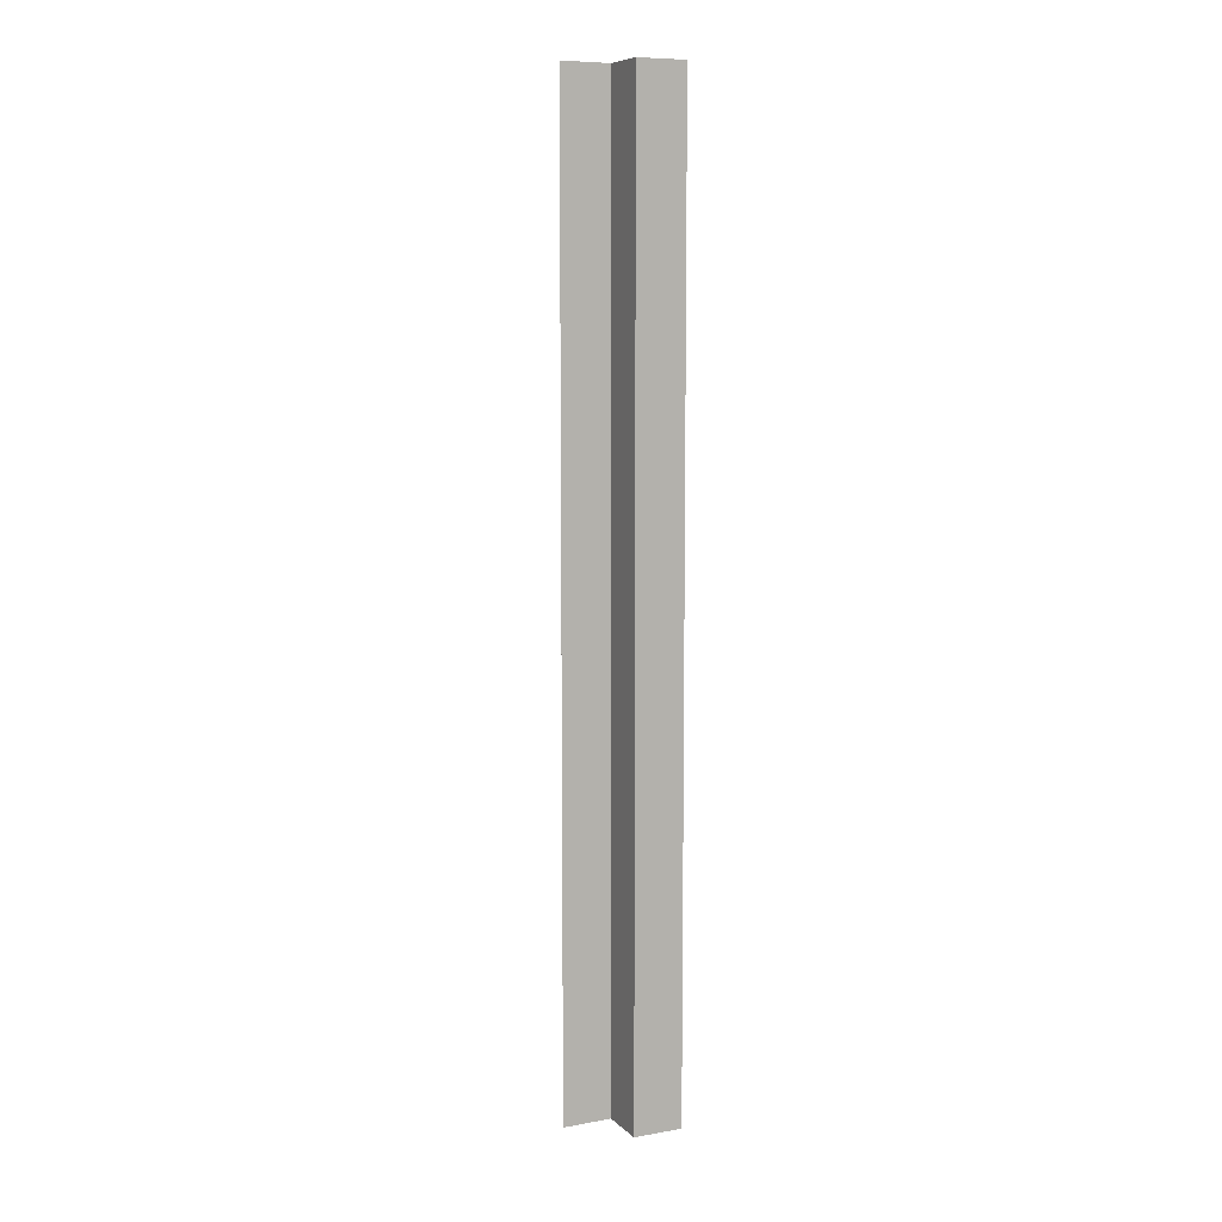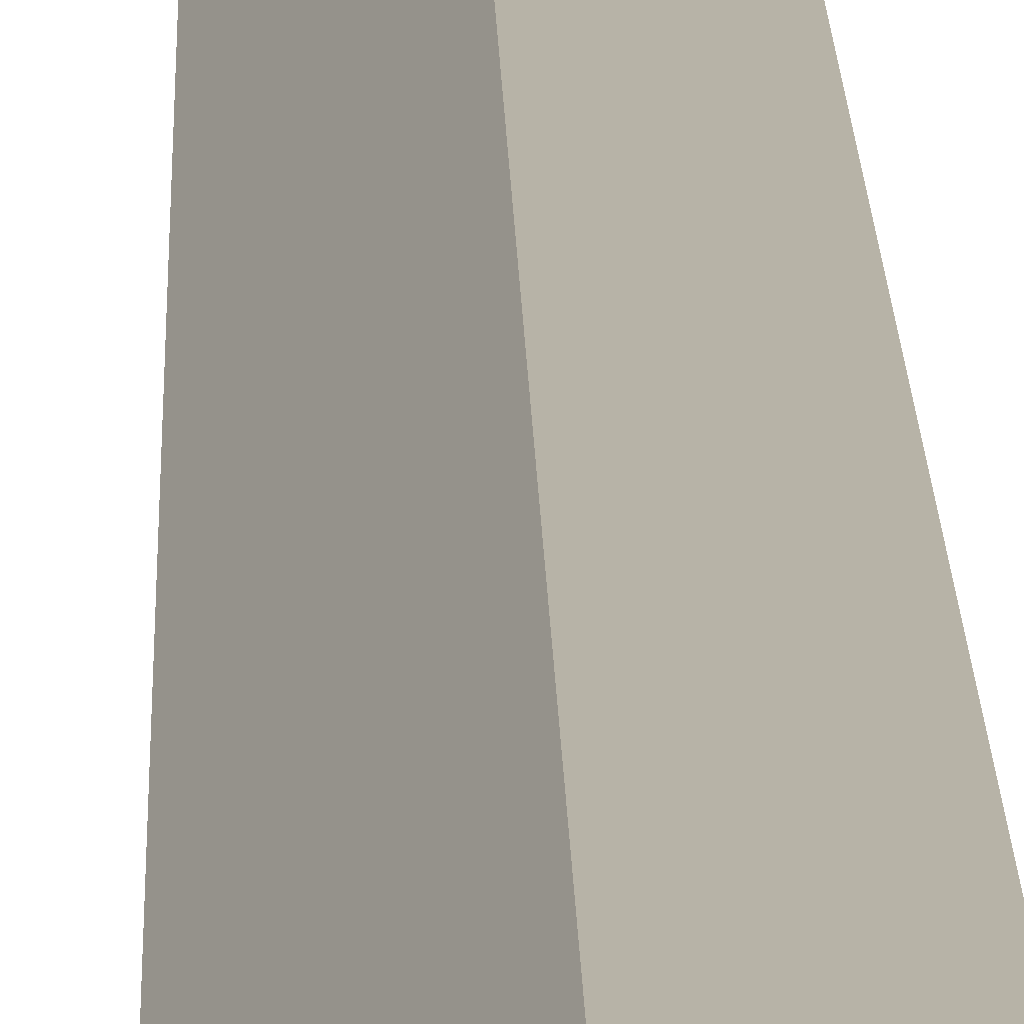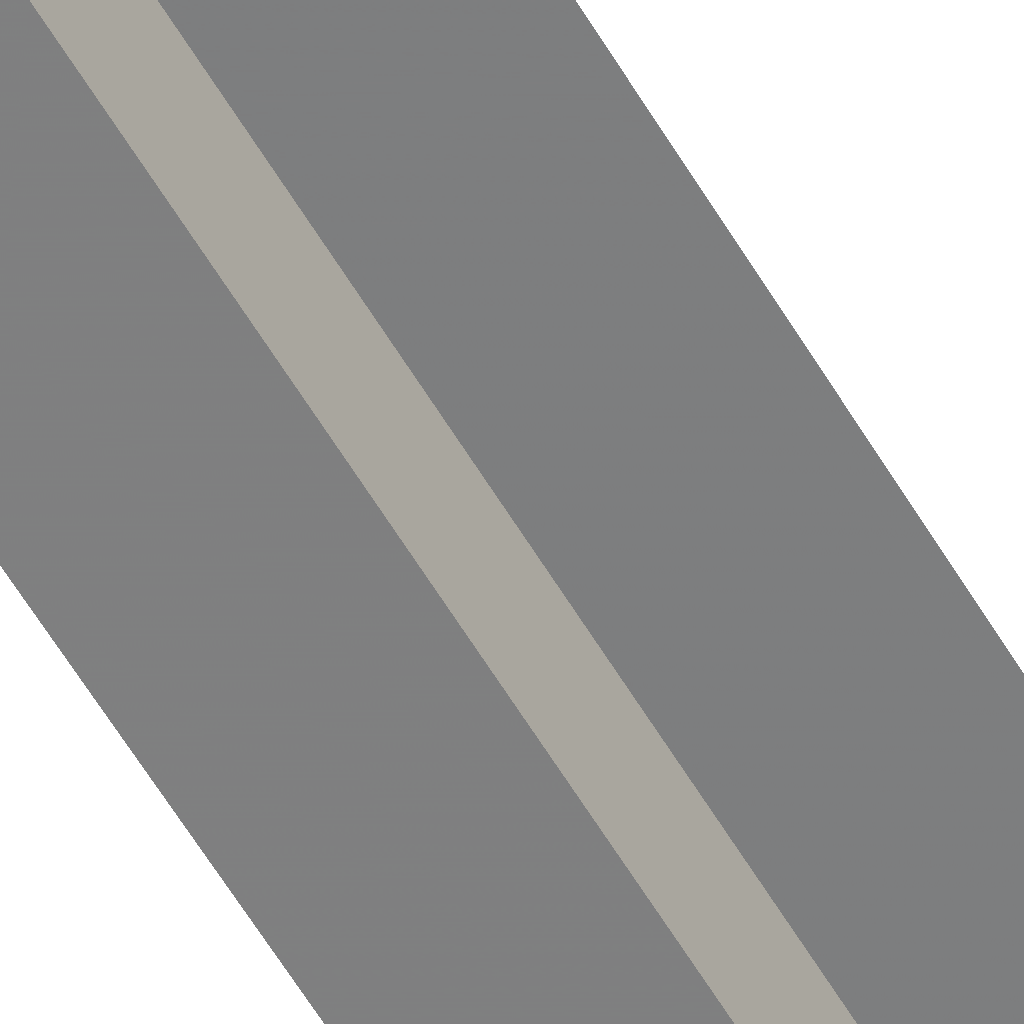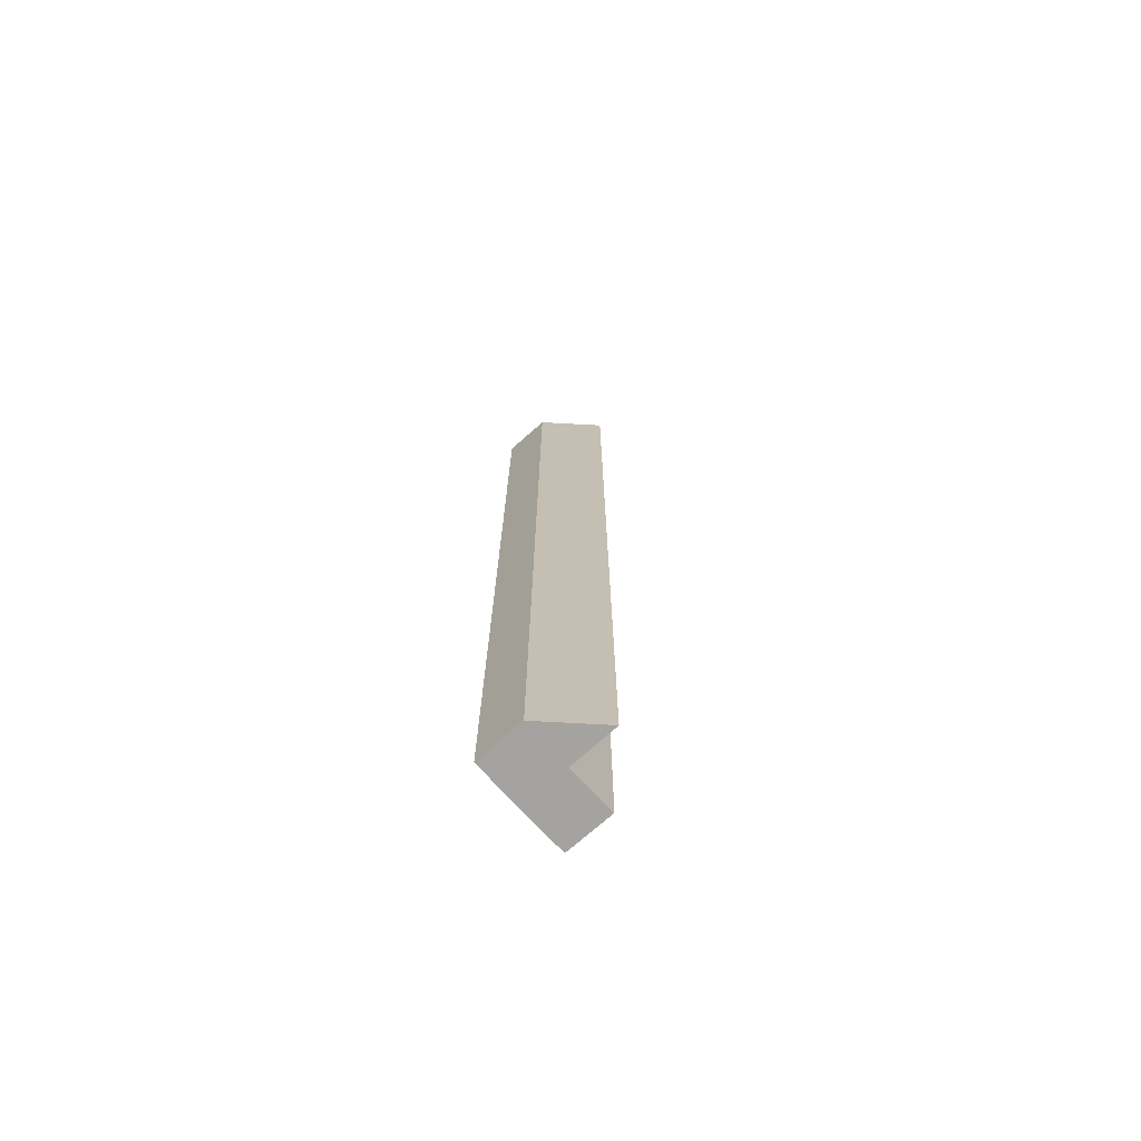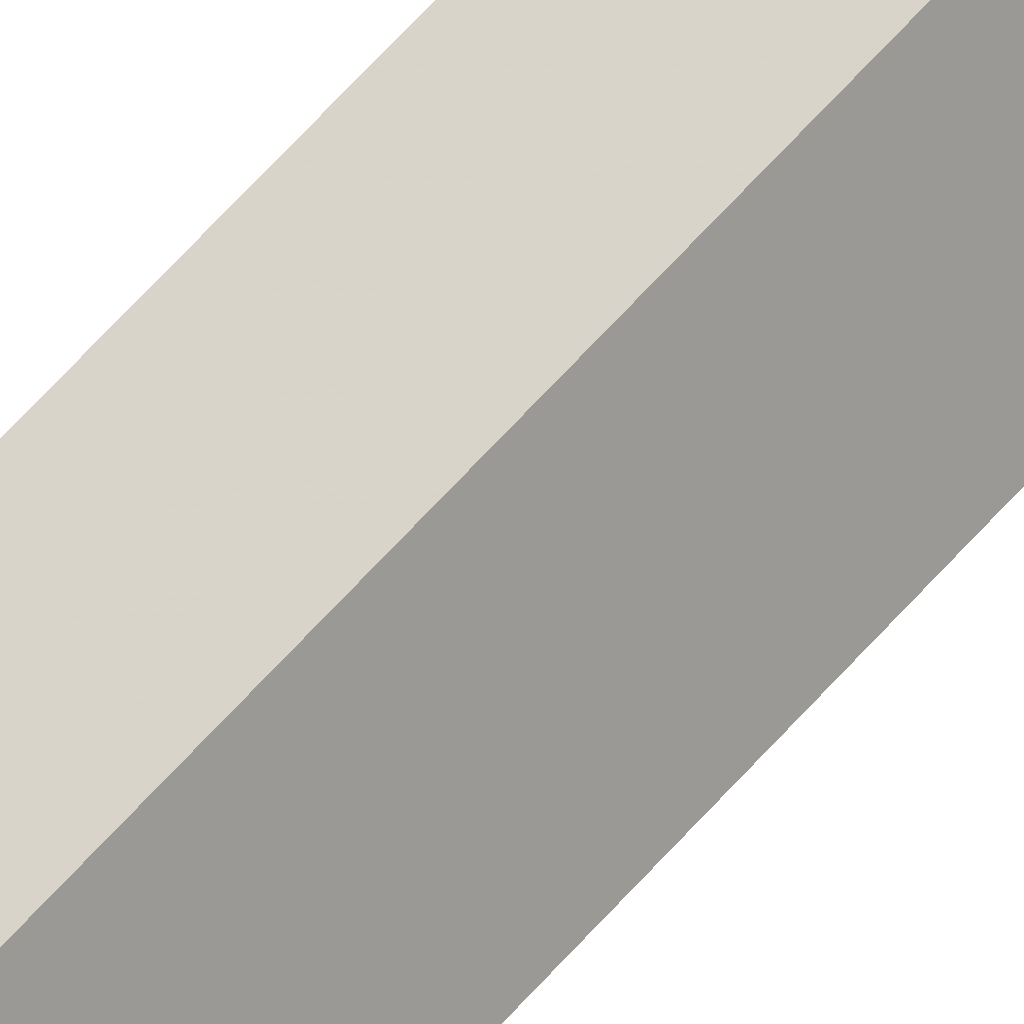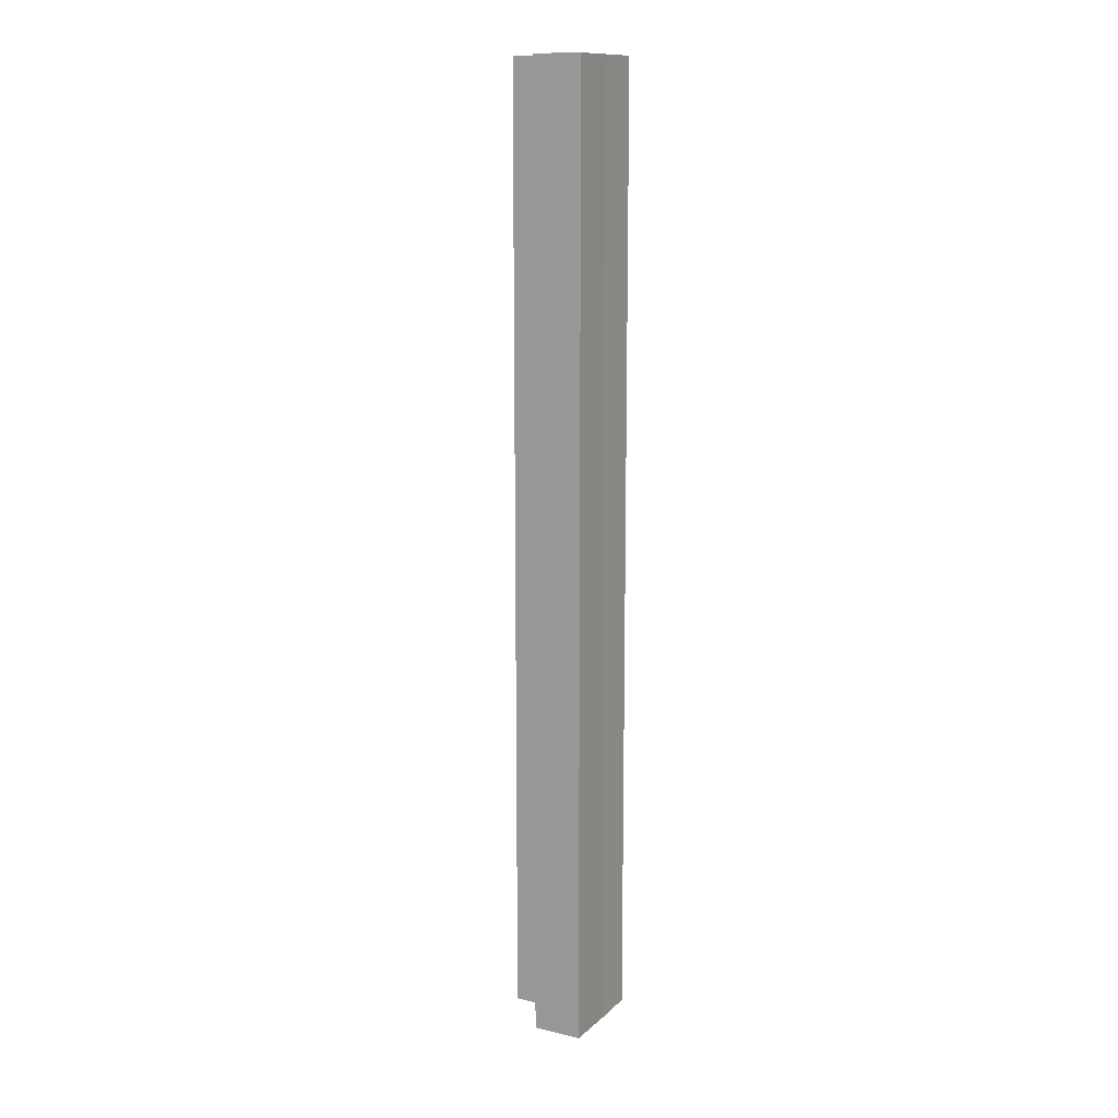
<metadata>
{"format":"obj","ext":"obj","renderer":"f3d","projection":"perspective","resolution":1024,"background":"white","views":[{"elev":8.6,"azim":-25.4,"up":"+Z"},{"elev":12.6,"azim":-1.0,"up":"+Y"},{"elev":-59.6,"azim":-149.5,"up":"+Y"},{"elev":-72.7,"azim":-138.1,"up":"+Z"},{"elev":75.6,"azim":-136.5,"up":"+Y"},{"elev":13.0,"azim":28.7,"up":"+Z"}]}
</metadata>
<code>
o 14617
v 2211 1876 7.589
v 2211 1876 7.589
v 2211 1876 7.785
v 2211 1876 7.589
v 2211 1876 7.785
v 2211 1876 7.589
v 2211 1876 7.785
v 2211 1876 7.589
v 2211 1876 7.785
v 2211 1876 7.589
v 2211 1876 7.589
v 2211 1876 7.589
v 2211 1876 7.589
v 2211 1876 7.589
v 2211 1876 7.589
v 2211 1876 7.589
v 2211 1876 7.785
v 2211 1876 7.589
v 2211 1876 7.785
v 2211 1876 7.589
v 2211 1876 7.589
v 2211 1876 7.785
v 2211 1876 7.785
v 2211 1876 7.589
v 2211 1876 7.589
v 2211 1876 7.589
v 2211 1876 7.589
v 2211 1876 7.785
v 2211 1876 7.589
v 2211 1876 7.785
v 2211 1876 7.589
v 2211 1876 7.785
v 2211 1876 7.589
v 2211 1876 7.785
v 2211 1876 7.785
v 2211 1876 7.785
v 2211 1876 7.589
v 2211 1876 7.589
v 2211 1876 7.589
v 2211 1876 7.785
v 2211 1876 7.785
v 2211 1876 7.785
v 2211 1876 7.785
v 2211 1876 7.785
v 2211 1876 7.785
v 2211 1876 7.785
f 1 2 3
f 4 1 5
f 5 6 7
f 7 8 9
f 10 11 8
f 10 8 12
f 10 12 13
f 14 15 11
f 16 14 17
f 17 18 19
f 20 13 21
f 22 13 23
f 24 25 22
f 26 27 28
f 27 29 30
f 28 31 32
f 32 33 34
f 35 36 34
f 37 38 35
f 35 39 40
f 41 42 36
f 41 43 42
f 41 44 43
f 45 46 44

</code>
